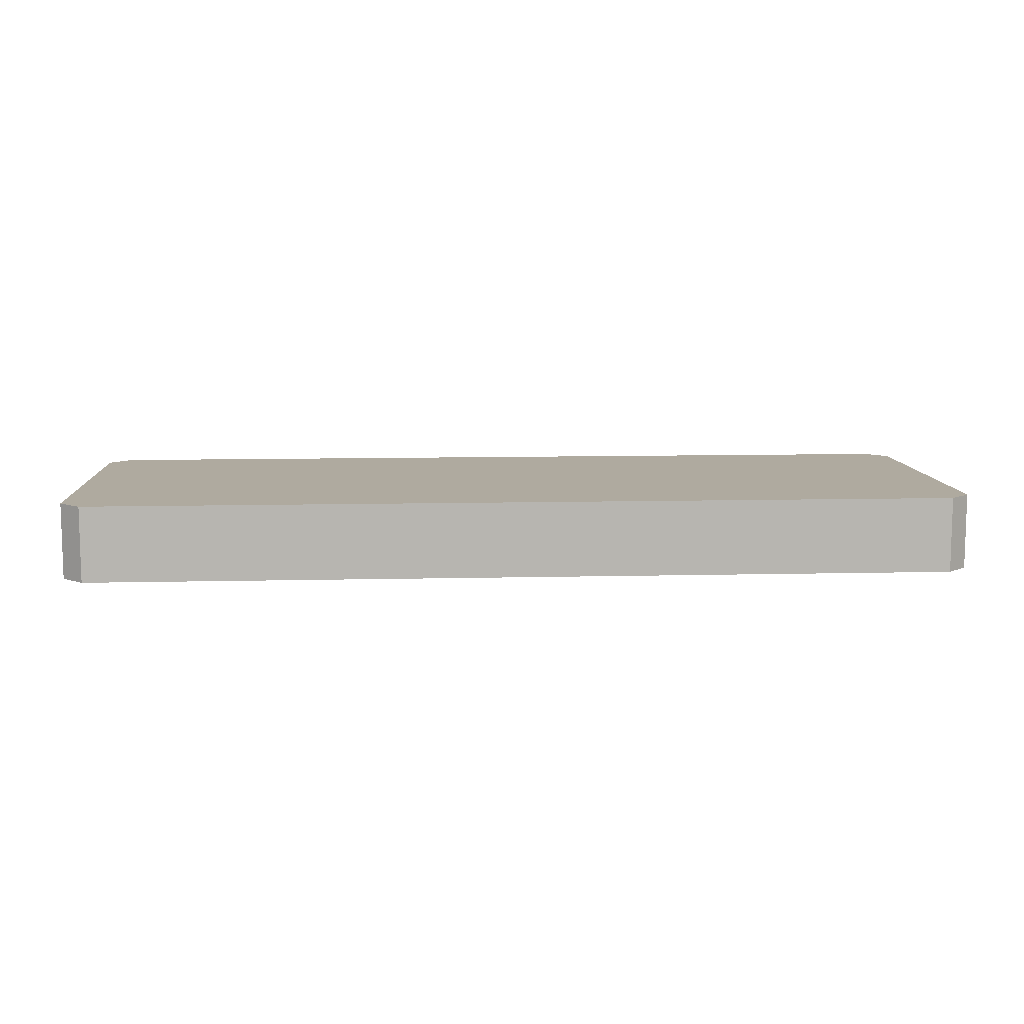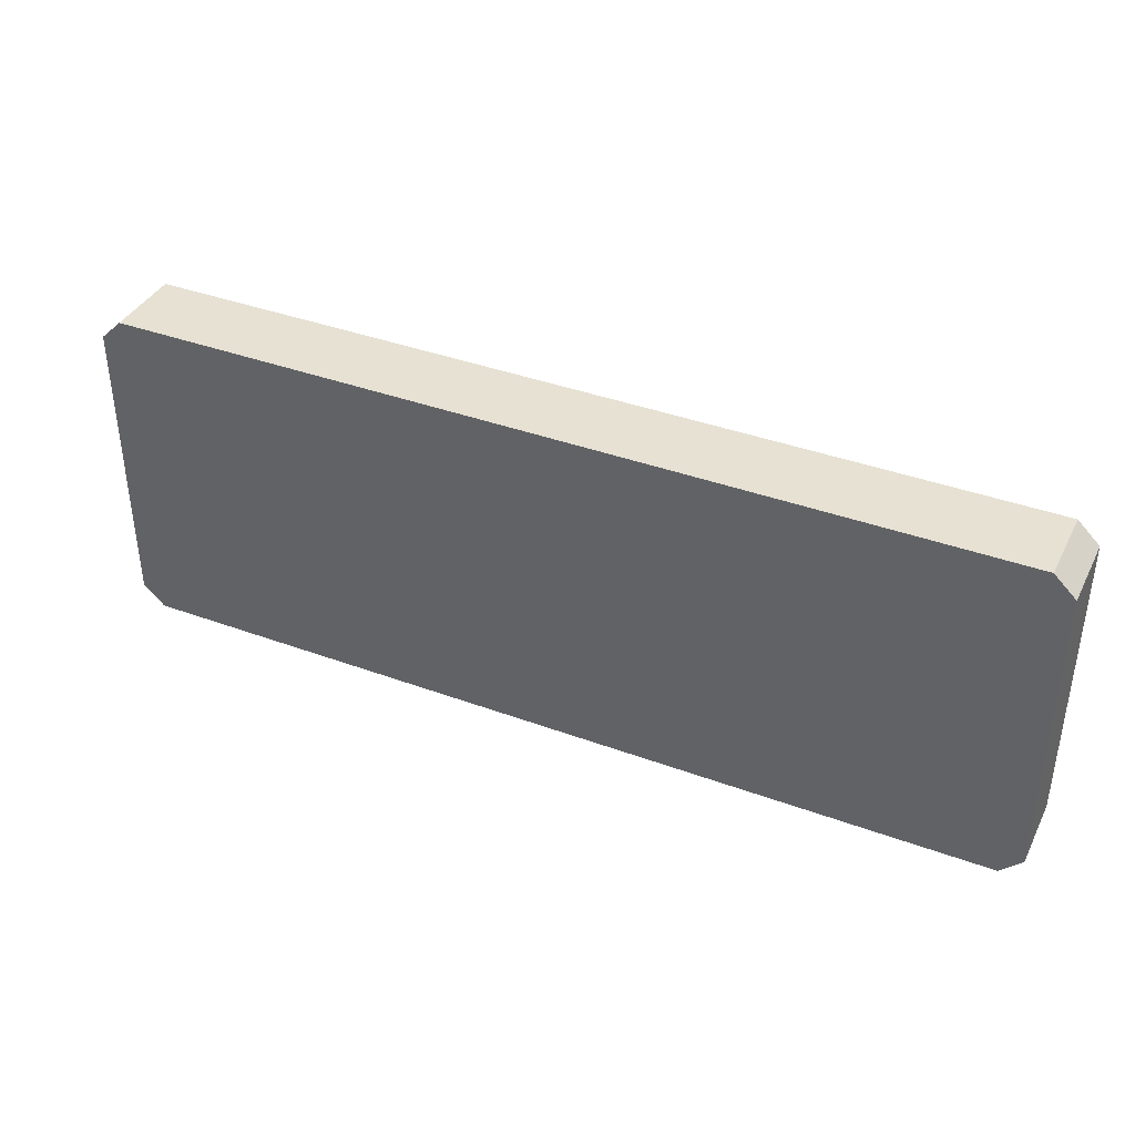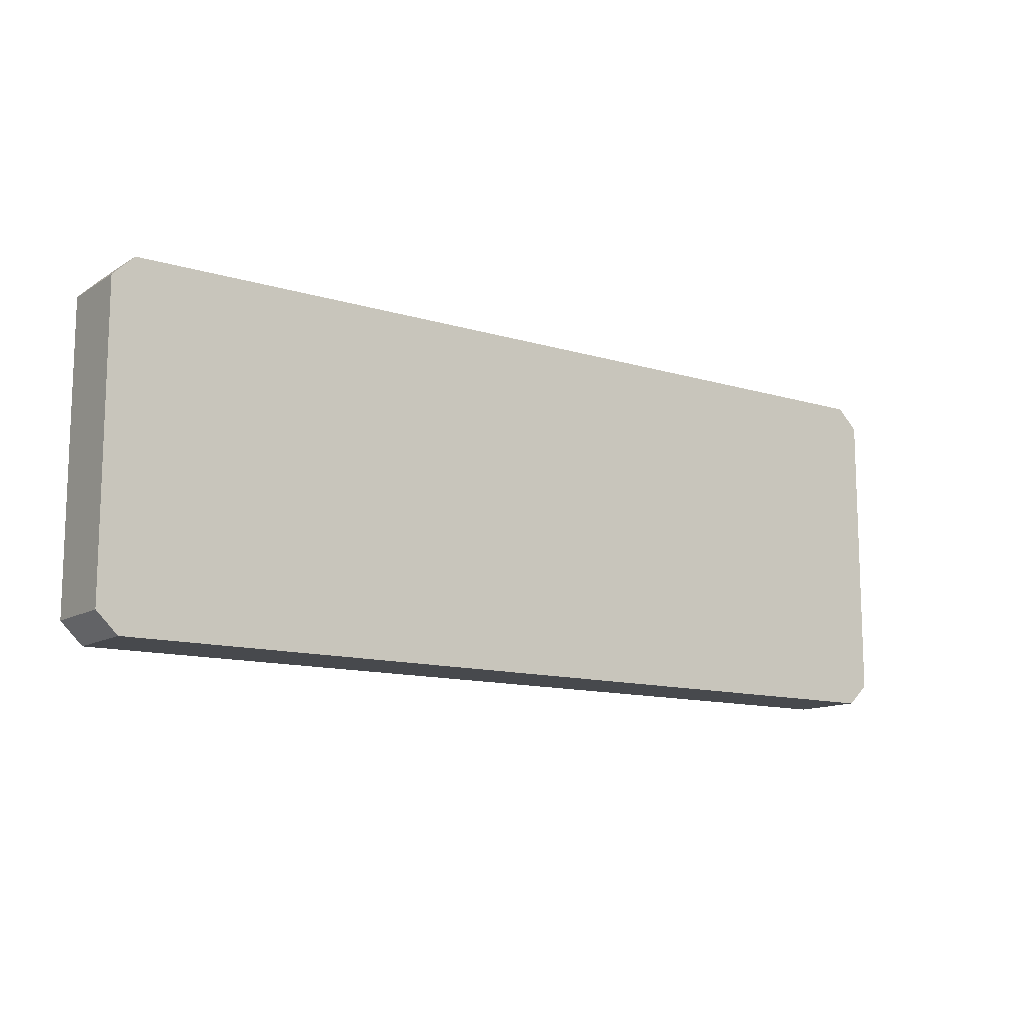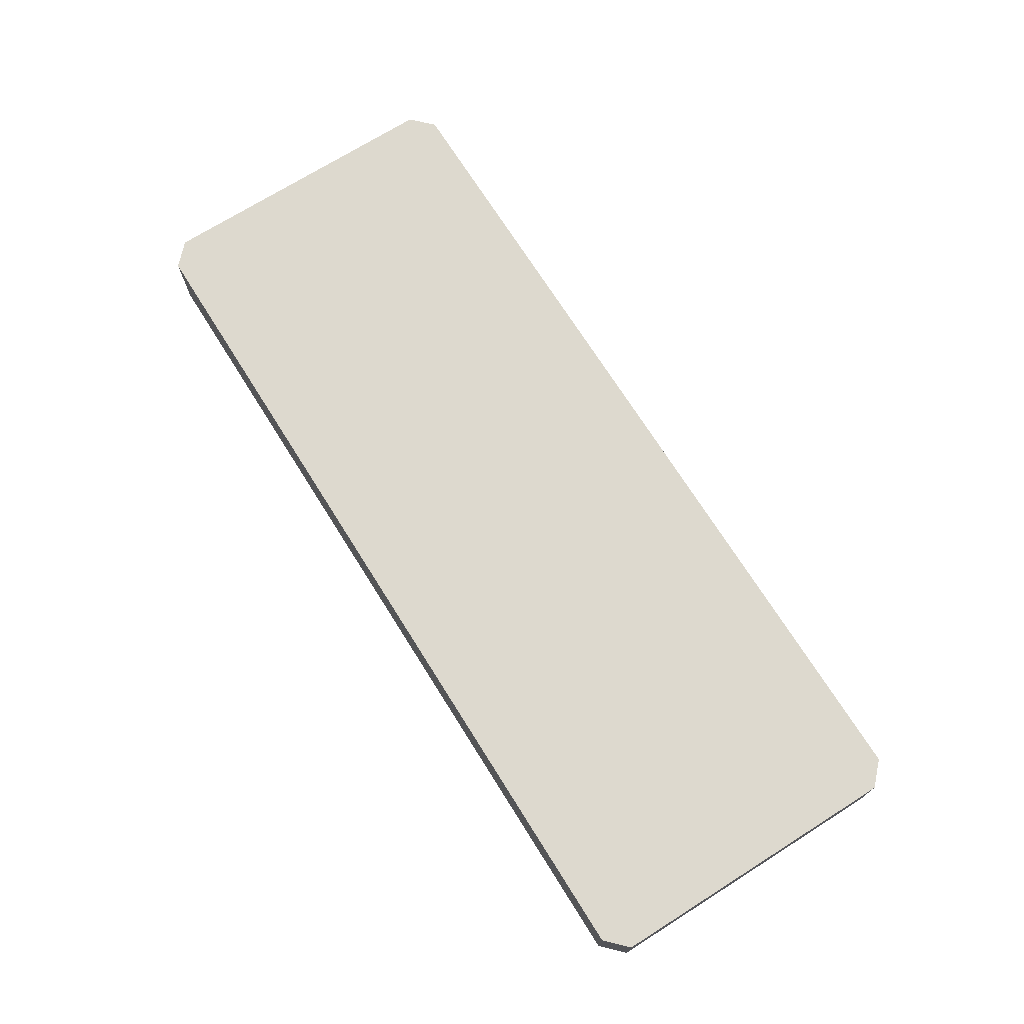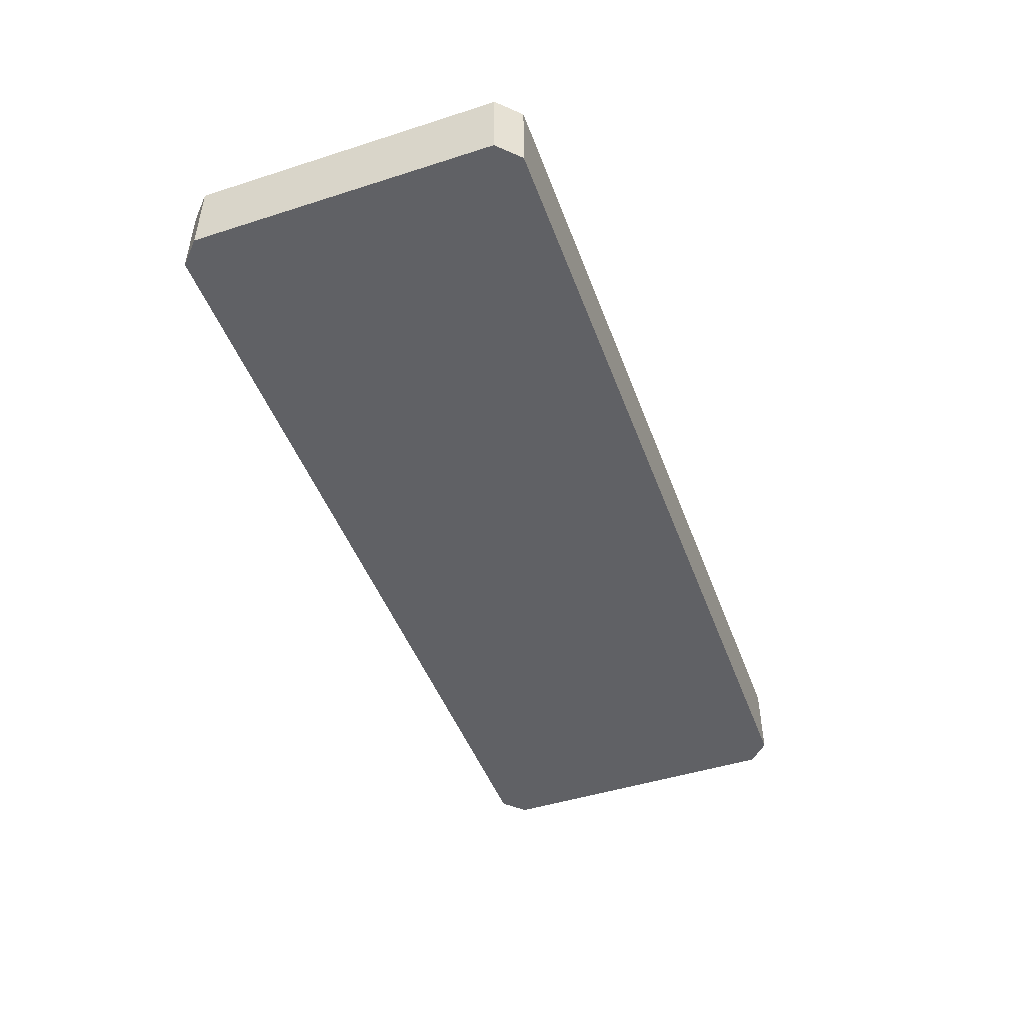
<metadata>
{"format":"obj","ext":"obj","renderer":"f3d","projection":"perspective","resolution":1024,"background":"white","views":[{"elev":9.5,"azim":-3.6,"up":"+Z"},{"elev":38.8,"azim":24.8,"up":"+Y"},{"elev":-12.3,"azim":144.5,"up":"+Y"},{"elev":71.8,"azim":-122.2,"up":"+Z"},{"elev":-47.1,"azim":-70.1,"up":"+Z"}]}
</metadata>
<code>
v -19.65 -5.922 3.609
v 19.65 -5.922 3.609
v -19.65 5.922 3.609
v 19.65 5.922 3.609
v -20.58 6.845 3.609
v 20.58 6.845 3.609
v 20.58 -6.845 3.609
v -20.58 -6.845 3.609
v -20.69 8.024 3.609
v 20.69 8.024 3.609
v 20.69 8.024 -0
v -20.69 8.024 -0
v -20.69 -8.024 -0
v 20.69 -8.024 -0
v 20.69 -8.024 3.609
v -20.69 -8.024 3.609
v 21.7 7.041 -0
v 21.7 7.041 3.609
v 21.7 -7.041 -0
v 21.7 -7.041 3.609
v -21.7 7.041 3.609
v -21.7 7.041 -0
v -21.7 -7.041 -0
v -21.7 -7.041 3.609
f 2 4 3 1
f 9 10 11 12
f 13 14 15 16
f 17 18 20 19
f 21 22 23 24
f 3 4 6 5
f 2 1 8 7
f 5 6 10 9
f 7 8 16 15
f 10 6 18
f 11 10 18 17
f 15 14 19 20
f 9 12 22 21
f 13 23 22 12 11 17 19 14
f 13 16 24 23
f 8 24 16
f 8 1 3 5
f 6 4 2 7
f 9 21 5
f 5 21 24 8
f 20 7 15
f 18 6 7 20

</code>
